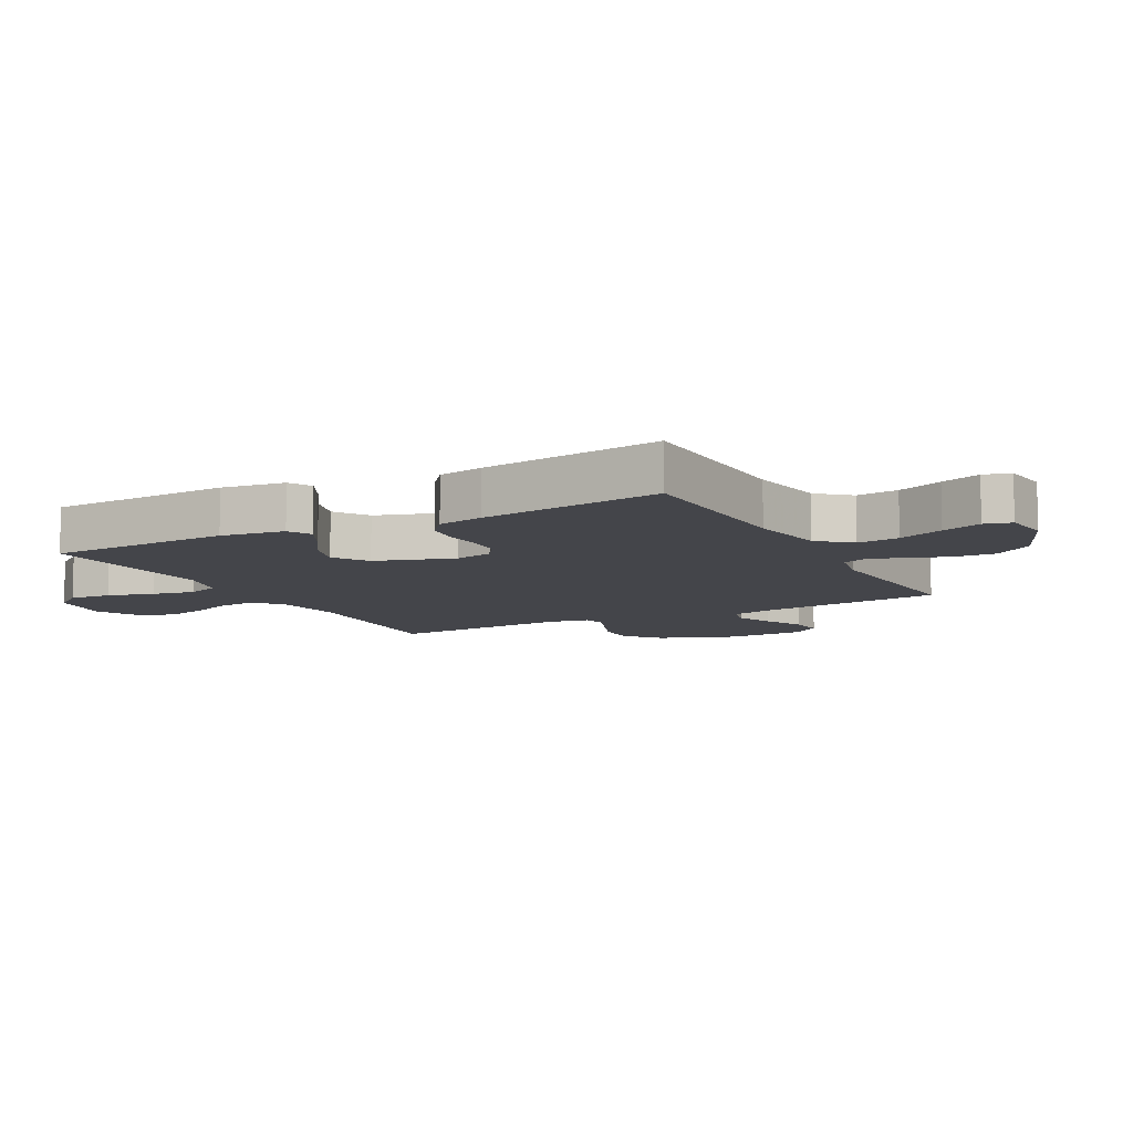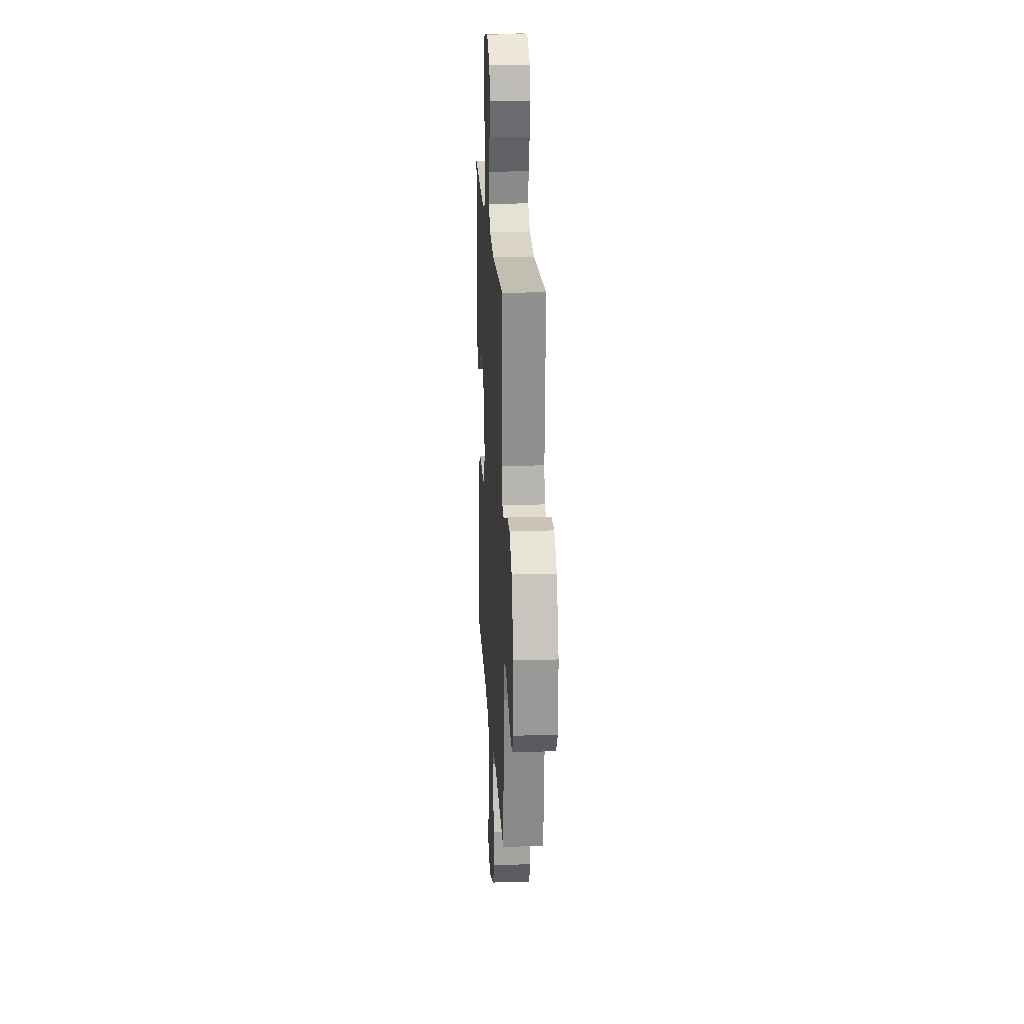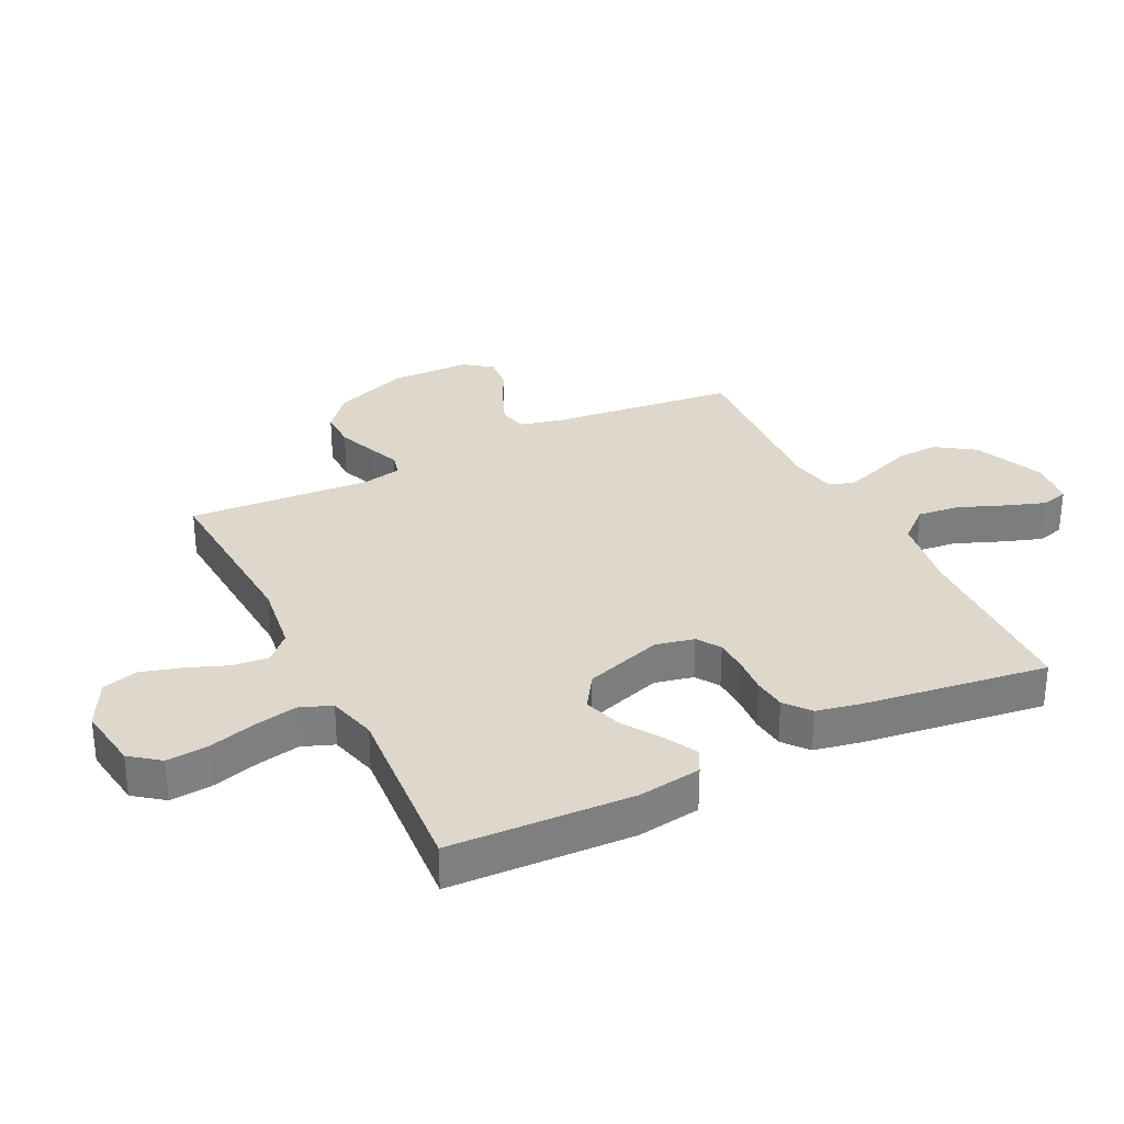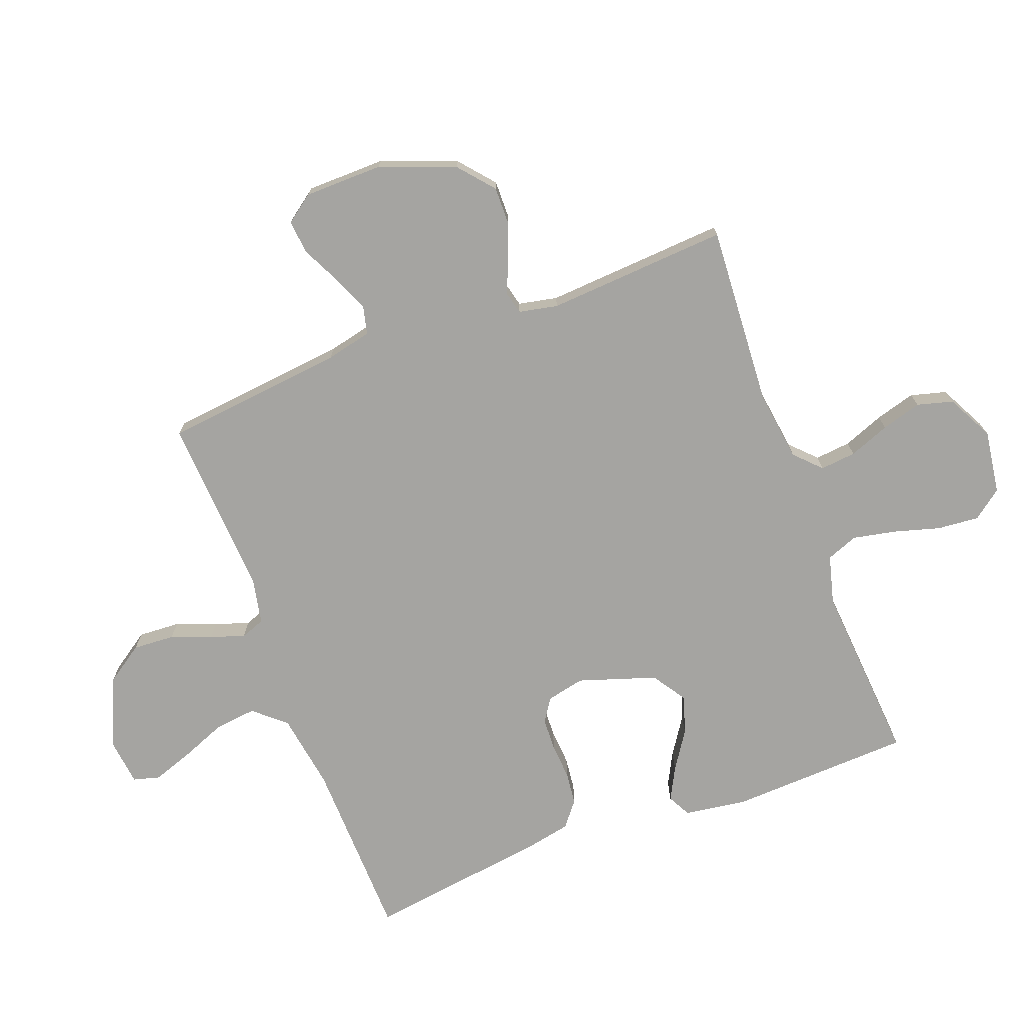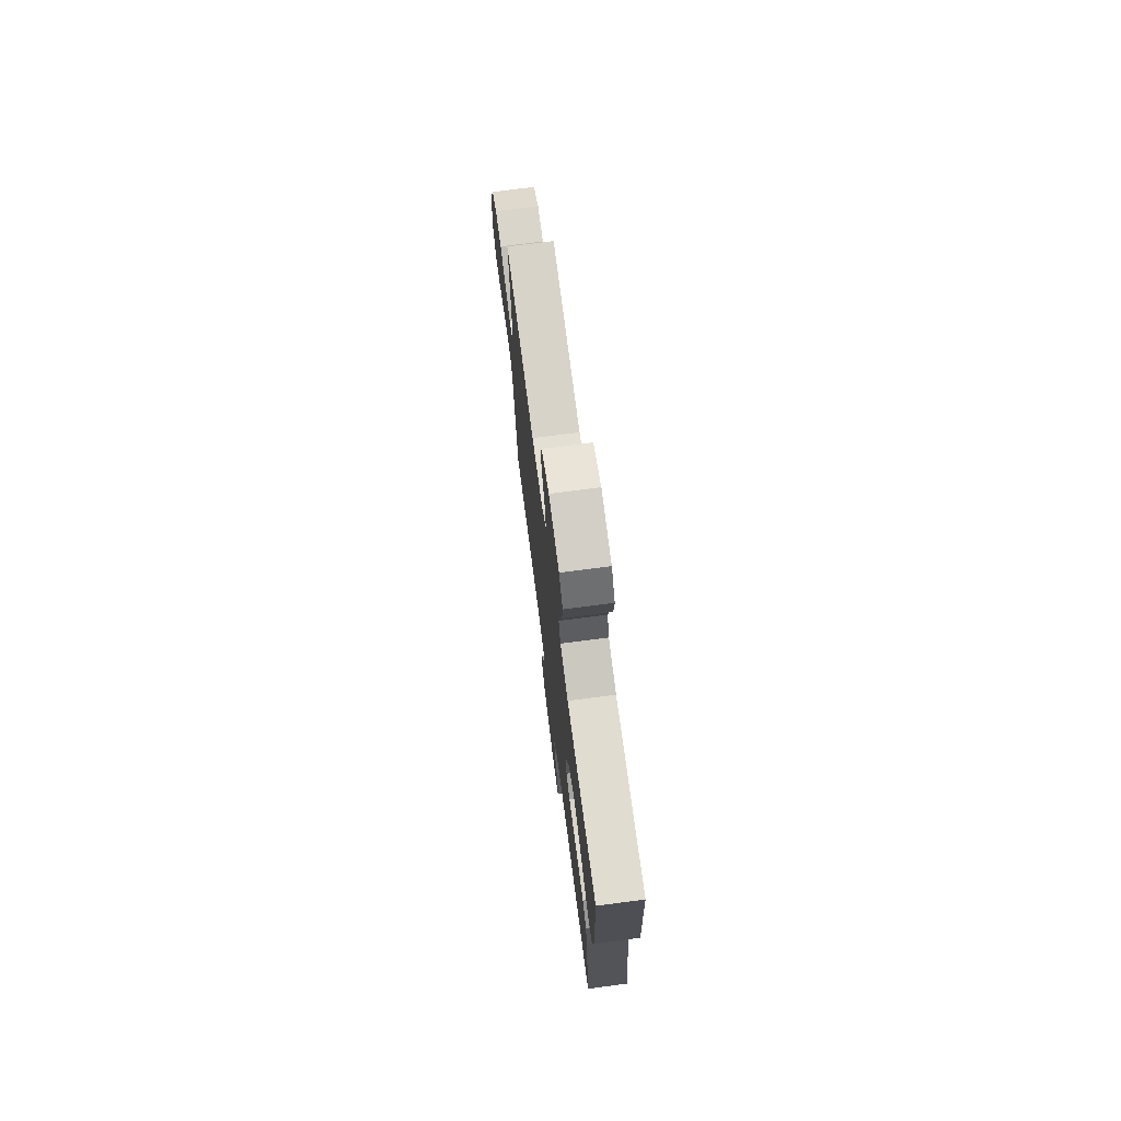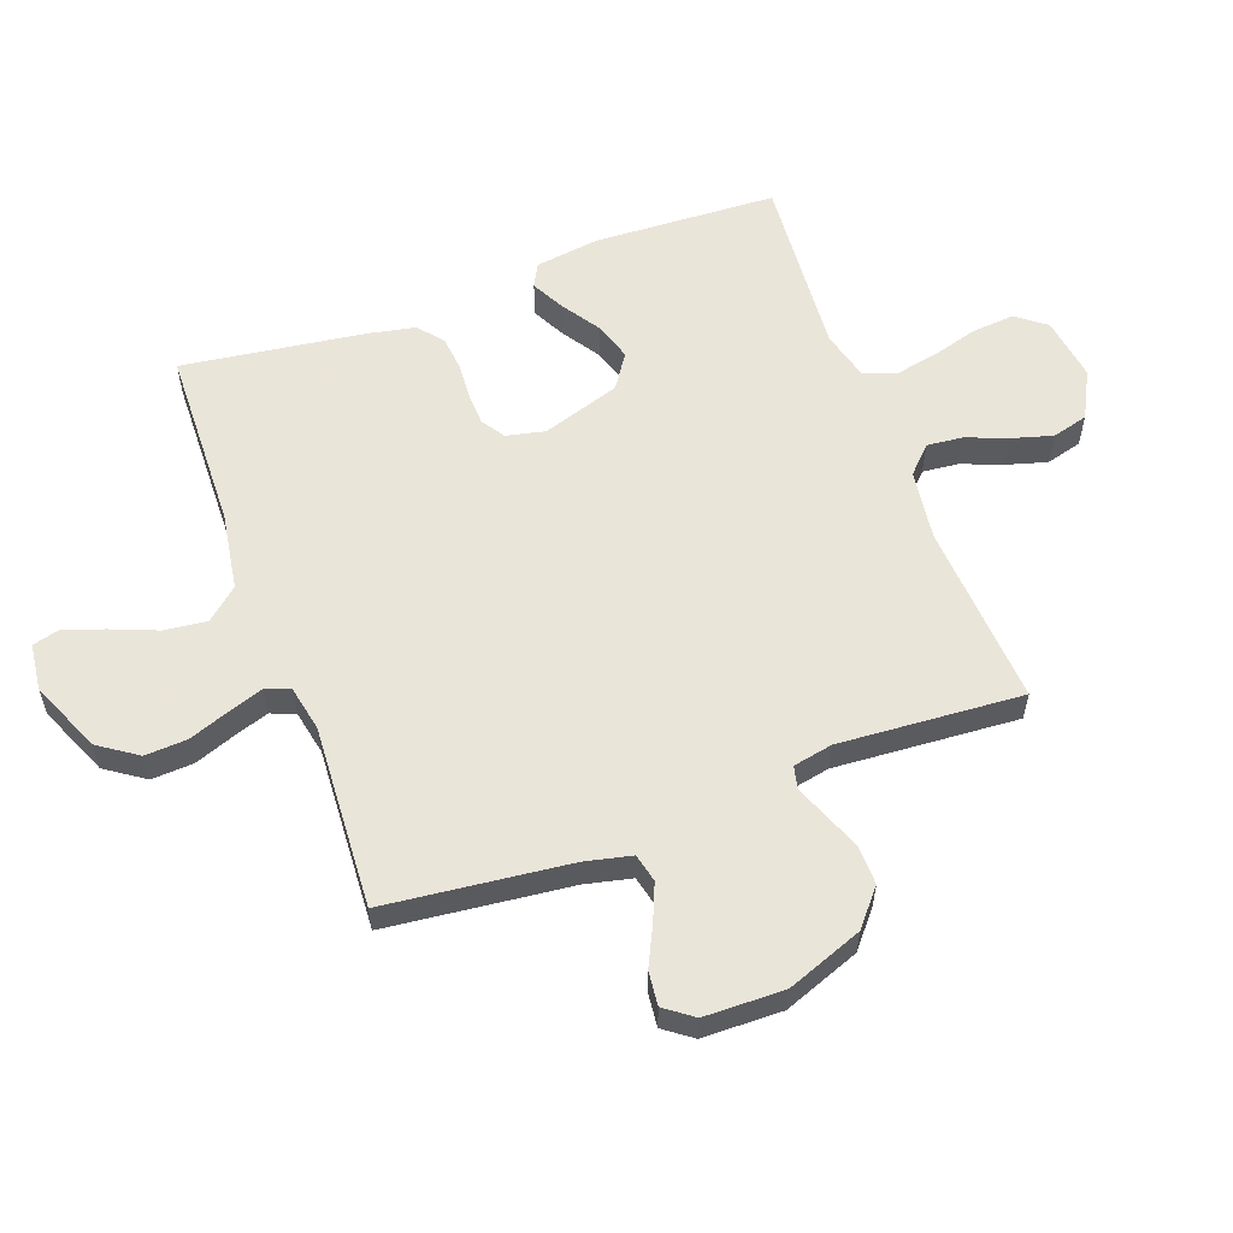
<metadata>
{"format":"obj","ext":"obj","renderer":"f3d","projection":"perspective","resolution":1024,"background":"white","views":[{"elev":-9.3,"azim":118.2,"up":"+Y"},{"elev":20.8,"azim":-93.2,"up":"+Z"},{"elev":31.1,"azim":63.7,"up":"+Y"},{"elev":-73.3,"azim":-69.4,"up":"+Y"},{"elev":73.7,"azim":82.6,"up":"+Z"},{"elev":57.7,"azim":-110.1,"up":"+Y"}]}
</metadata>
<code>
v 0.5 0.07 0.5
v 0.513 0.07 0.2
v 0.498 0.07 0.096
v 0.46 0.07 0.076
v 0.406 0.07 0.104
v 0.344 0.07 0.145
v 0.281 0.07 0.165
v 0.225 0.07 0.128
v 0.183 0.07 0
v 0.197 0.07 -0.063
v 0.235 0.07 -0.088
v 0.289 0.07 -0.09
v 0.349 0.07 -0.086
v 0.403 0.07 -0.092
v 0.444 0.07 -0.125
v 0.459 0.07 -0.2
v 0.5 0.07 -0.5
v 0.2 0.07 -0.508
v 0.073 0.07 -0.528
v 0.028 0.07 -0.58
v 0.036 0.07 -0.649
v 0.066 0.07 -0.724
v 0.089 0.07 -0.79
v 0.077 0.07 -0.834
v 0 0.07 -0.843
v -0.116 0.07 -0.793
v -0.159 0.07 -0.73
v -0.155 0.07 -0.661
v -0.13 0.07 -0.594
v -0.111 0.07 -0.538
v -0.126 0.07 -0.498
v -0.2 0.07 -0.483
v -0.5 0.07 -0.5
v -0.533 0.07 -0.2
v -0.55 0.07 -0.125
v -0.596 0.07 -0.114
v -0.656 0.07 -0.139
v -0.72 0.07 -0.17
v -0.776 0.07 -0.176
v -0.81 0.07 -0.13
v -0.812 0.07 0
v -0.765 0.07 0.124
v -0.707 0.07 0.173
v -0.644 0.07 0.172
v -0.582 0.07 0.148
v -0.53 0.07 0.127
v -0.493 0.07 0.136
v -0.48 0.07 0.2
v -0.5 0.07 0.5
v -0.2 0.07 0.481
v -0.084 0.07 0.497
v -0.042 0.07 0.538
v -0.048 0.07 0.597
v -0.074 0.07 0.664
v -0.093 0.07 0.73
v -0.077 0.07 0.789
v 0 0.07 0.829
v 0.105 0.07 0.814
v 0.142 0.07 0.766
v 0.136 0.07 0.697
v 0.114 0.07 0.62
v 0.1 0.07 0.55
v 0.12 0.07 0.498
v 0.2 0.07 0.477
v 0.5 0 0.5
v 0.513 0 0.2
v 0.498 0 0.096
v 0.46 0 0.076
v 0.406 0 0.104
v 0.344 0 0.145
v 0.281 0 0.165
v 0.225 0 0.128
v 0.183 0 0
v 0.197 0 -0.063
v 0.235 0 -0.088
v 0.289 0 -0.09
v 0.349 0 -0.086
v 0.403 0 -0.092
v 0.444 0 -0.125
v 0.459 0 -0.2
v 0.5 0 -0.5
v 0.2 0 -0.508
v 0.073 0 -0.528
v 0.028 0 -0.58
v 0.036 0 -0.649
v 0.066 0 -0.724
v 0.089 0 -0.79
v 0.077 0 -0.834
v 0 0 -0.843
v -0.116 0 -0.793
v -0.159 0 -0.73
v -0.155 0 -0.661
v -0.13 0 -0.594
v -0.111 0 -0.538
v -0.126 0 -0.498
v -0.2 0 -0.483
v -0.5 0 -0.5
v -0.533 0 -0.2
v -0.55 0 -0.125
v -0.596 0 -0.114
v -0.656 0 -0.139
v -0.72 0 -0.17
v -0.776 0 -0.176
v -0.81 0 -0.13
v -0.812 0 0
v -0.765 0 0.124
v -0.707 0 0.173
v -0.644 0 0.172
v -0.582 0 0.148
v -0.53 0 0.127
v -0.493 0 0.136
v -0.48 0 0.2
v -0.5 0 0.5
v -0.2 0 0.481
v -0.084 0 0.497
v -0.042 0 0.538
v -0.048 0 0.597
v -0.074 0 0.664
v -0.093 0 0.73
v -0.077 0 0.789
v 0 0 0.829
v 0.105 0 0.814
v 0.142 0 0.766
v 0.136 0 0.697
v 0.114 0 0.62
v 0.1 0 0.55
v 0.12 0 0.498
v 0.2 0 0.477
f 58 59 60 61
f 58 61 62
f 57 58 62
f 56 57 62
f 53 54 55 56
f 53 56 62 63
f 48 49 50
f 47 48 50 51
f 43 44 45 46
f 41 42 43 46
f 41 46 47
f 40 41 47
f 37 38 39 40
f 36 37 40 47
f 35 36 47 51
f 32 33 34
f 31 32 34 35
f 26 27 28 29
f 26 29 30
f 25 26 30
f 24 25 30
f 21 22 23 24
f 21 24 30 31
f 15 16 17 18
f 15 18 19
f 12 13 14 15
f 11 12 15 19
f 10 11 19 20
f 3 4 5 6
f 1 2 3 6
f 64 1 6 7
f 63 64 7 8
f 52 53 63 8
f 31 35 51 52
f 31 52 8 9
f 20 21 31
f 9 10 20 31
f 125 124 123 122
f 126 125 122
f 126 122 121
f 126 121 120
f 120 119 118 117
f 127 126 120 117
f 114 113 112
f 115 114 112 111
f 110 109 108 107
f 110 107 106 105
f 111 110 105
f 111 105 104
f 104 103 102 101
f 111 104 101 100
f 115 111 100 99
f 98 97 96
f 99 98 96 95
f 93 92 91 90
f 94 93 90
f 94 90 89
f 94 89 88
f 88 87 86 85
f 95 94 88 85
f 82 81 80 79
f 83 82 79
f 79 78 77 76
f 83 79 76 75
f 84 83 75 74
f 70 69 68 67
f 70 67 66 65
f 71 70 65 128
f 72 71 128 127
f 72 127 117 116
f 116 115 99 95
f 73 72 116 95
f 95 85 84
f 95 84 74 73
f 1 65 66 2
f 2 66 67 3
f 3 67 68 4
f 4 68 69 5
f 5 69 70 6
f 6 70 71 7
f 7 71 72 8
f 8 72 73 9
f 9 73 74 10
f 10 74 75 11
f 11 75 76 12
f 12 76 77 13
f 13 77 78 14
f 14 78 79 15
f 15 79 80 16
f 16 80 81 17
f 17 81 82 18
f 18 82 83 19
f 19 83 84 20
f 20 84 85 21
f 21 85 86 22
f 22 86 87 23
f 23 87 88 24
f 24 88 89 25
f 25 89 90 26
f 26 90 91 27
f 27 91 92 28
f 28 92 93 29
f 29 93 94 30
f 30 94 95 31
f 31 95 96 32
f 32 96 97 33
f 33 97 98 34
f 34 98 99 35
f 35 99 100 36
f 36 100 101 37
f 37 101 102 38
f 38 102 103 39
f 39 103 104 40
f 40 104 105 41
f 41 105 106 42
f 42 106 107 43
f 43 107 108 44
f 44 108 109 45
f 45 109 110 46
f 46 110 111 47
f 47 111 112 48
f 48 112 113 49
f 49 113 114 50
f 50 114 115 51
f 51 115 116 52
f 52 116 117 53
f 53 117 118 54
f 54 118 119 55
f 55 119 120 56
f 56 120 121 57
f 57 121 122 58
f 58 122 123 59
f 59 123 124 60
f 60 124 125 61
f 61 125 126 62
f 62 126 127 63
f 63 127 128 64
f 64 128 65 1

</code>
